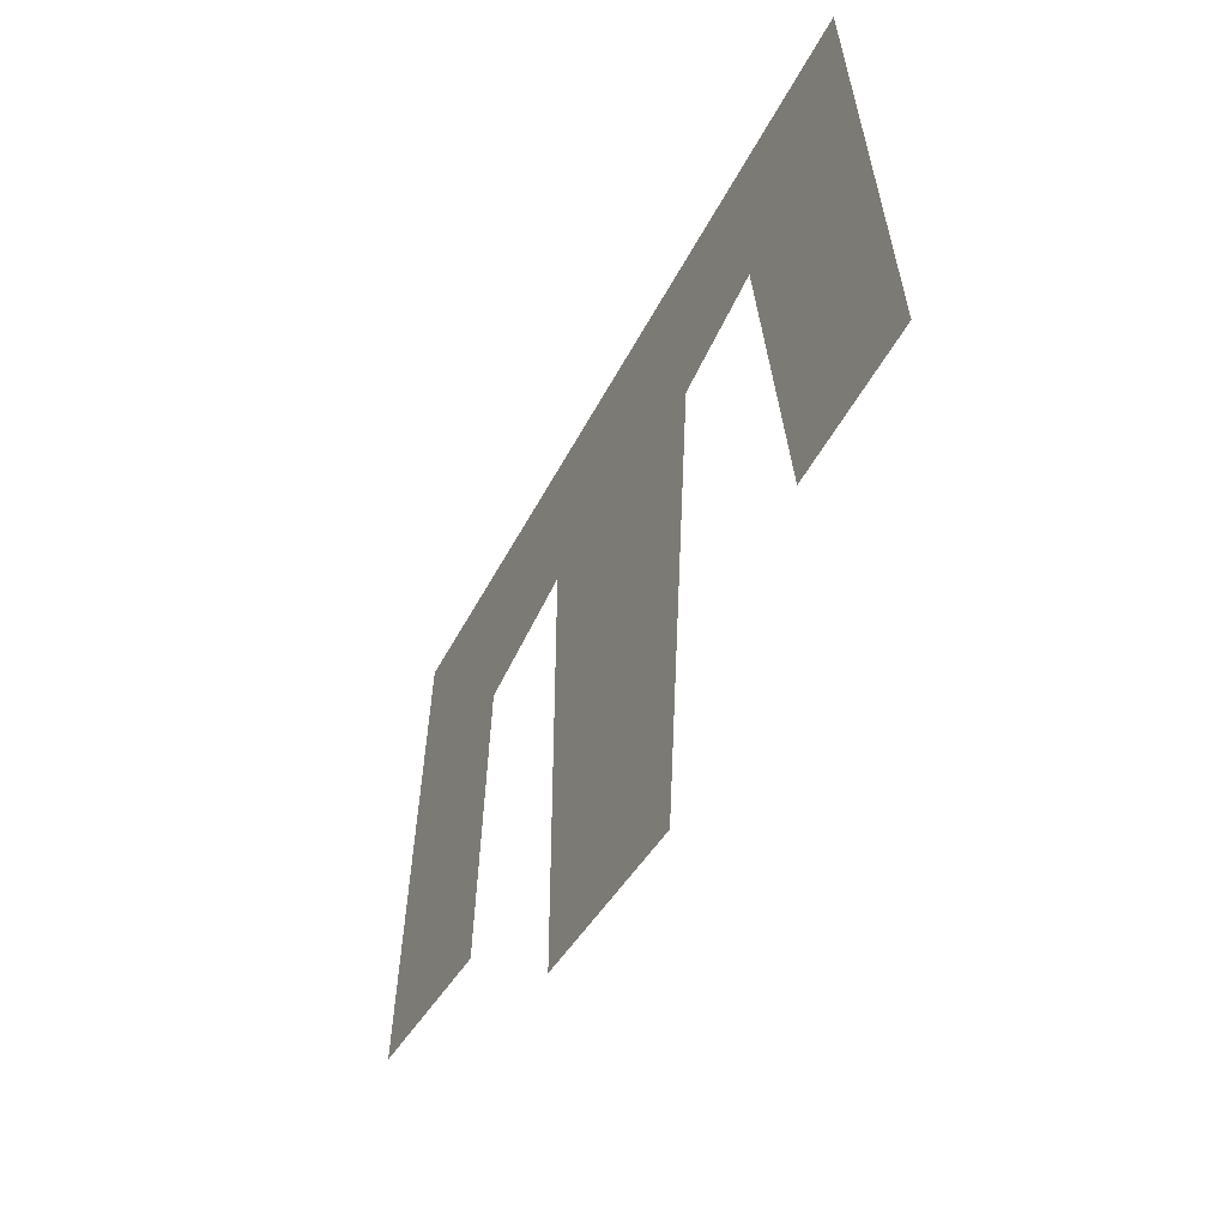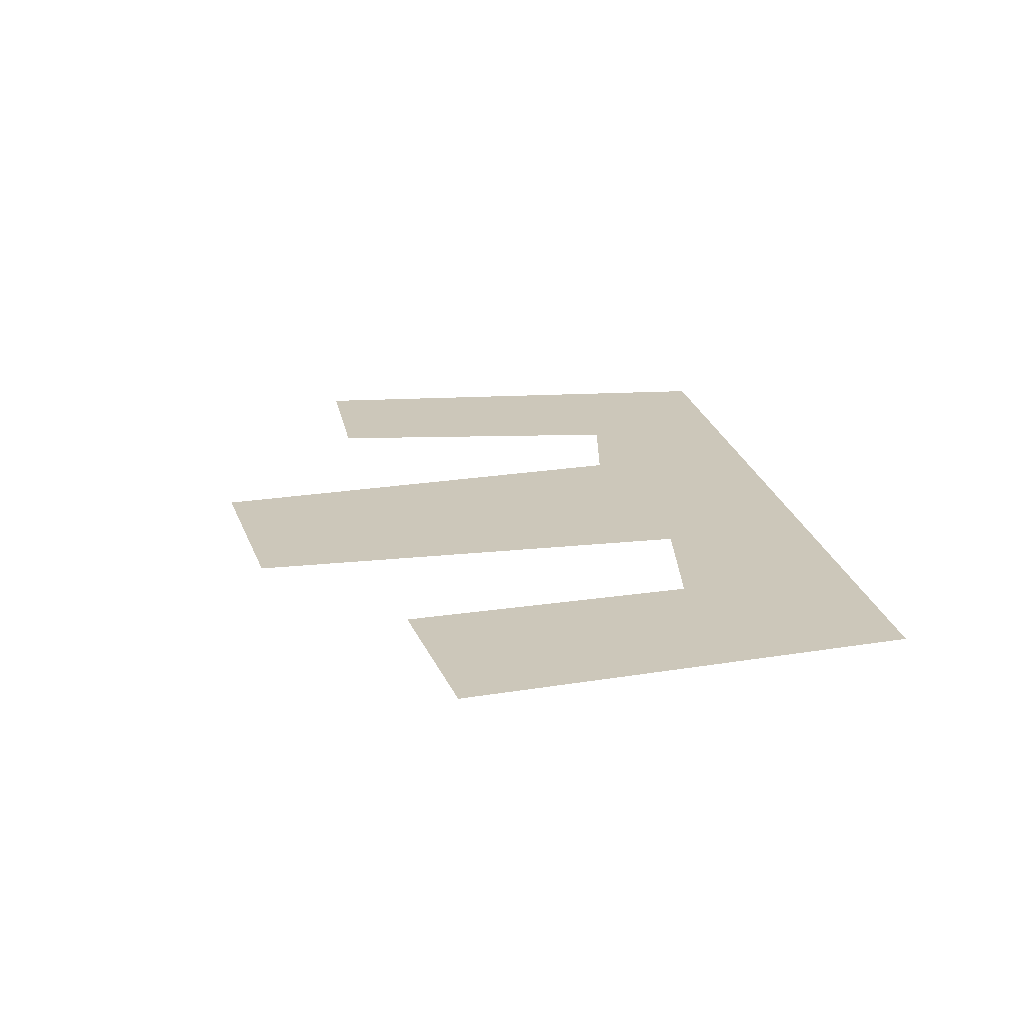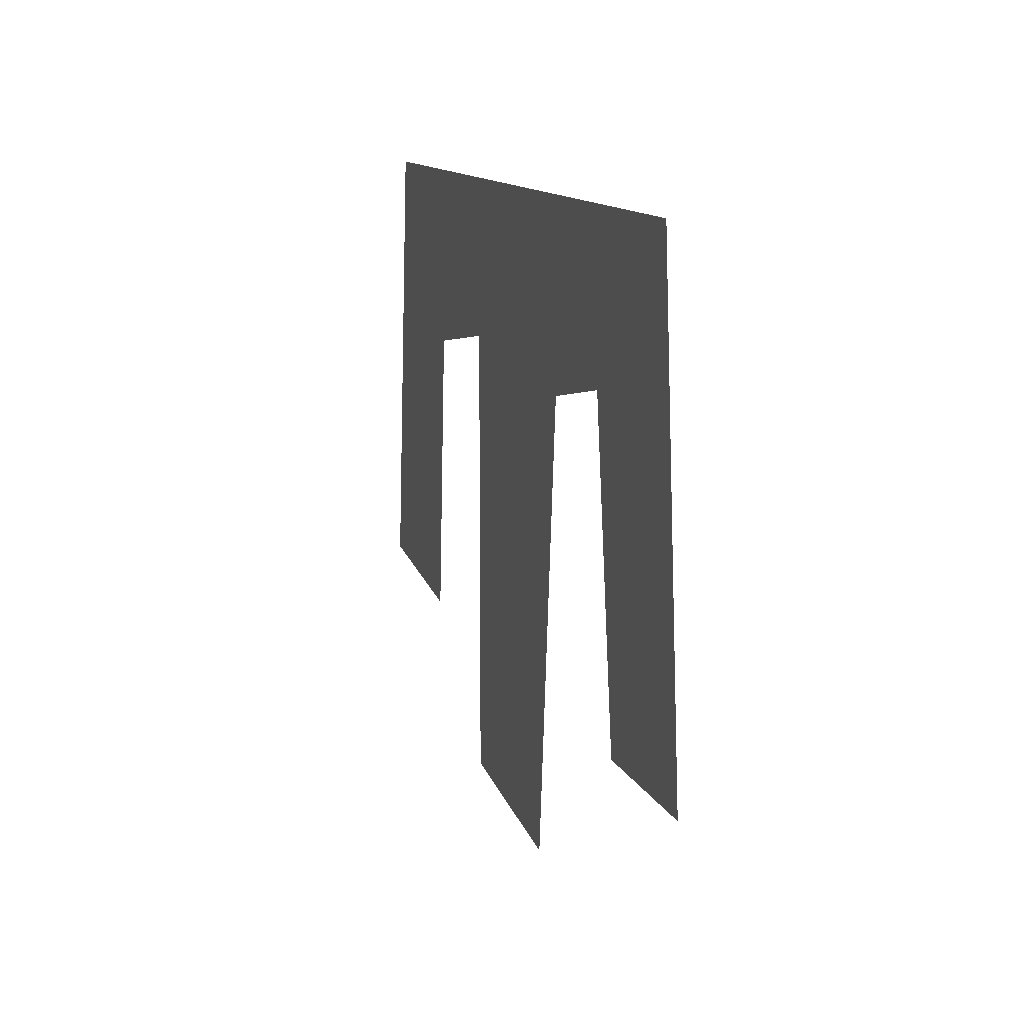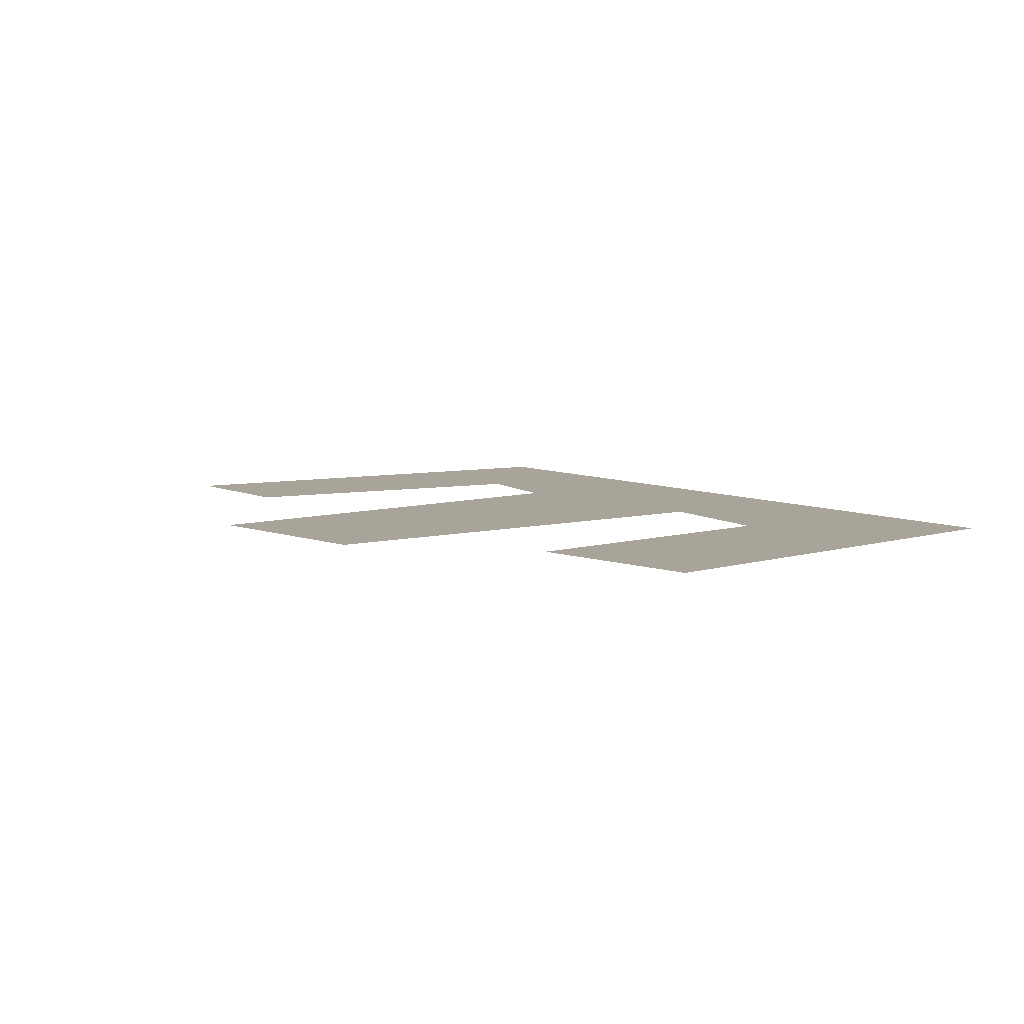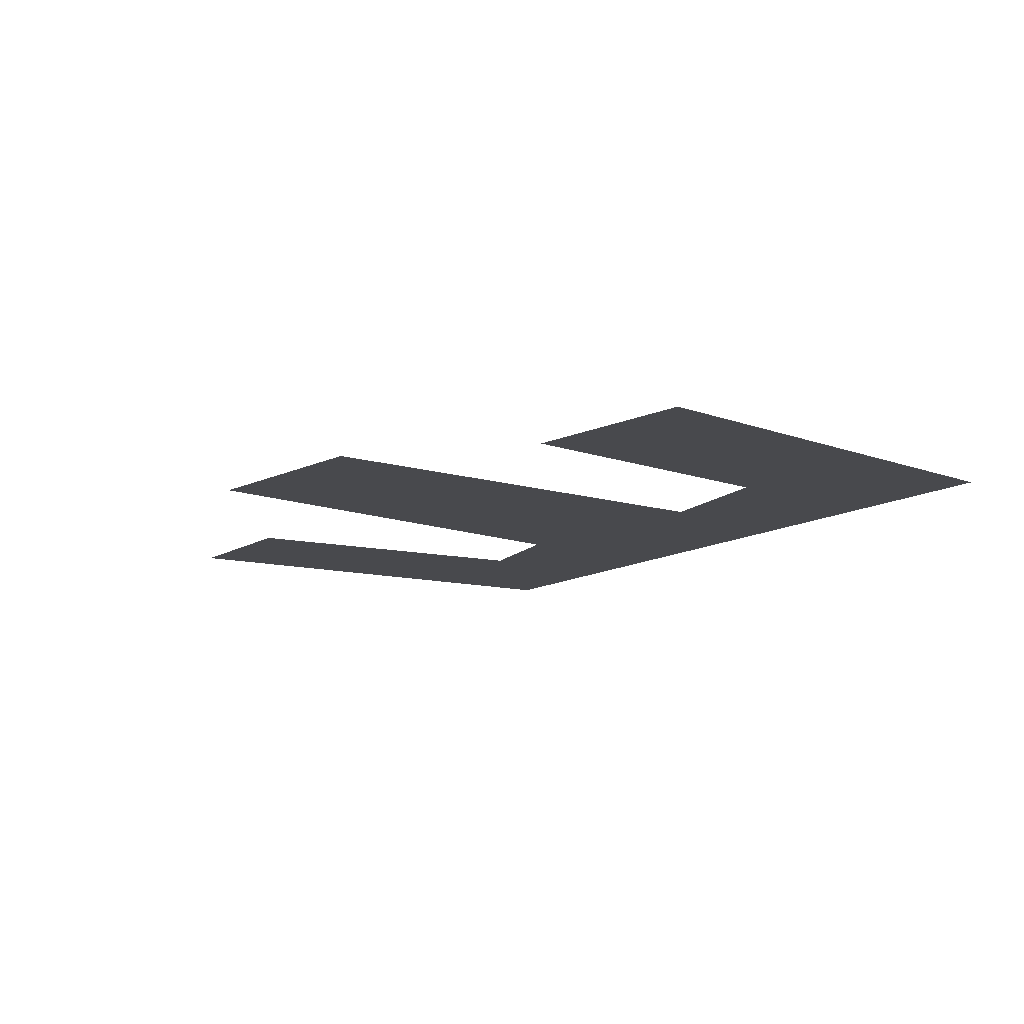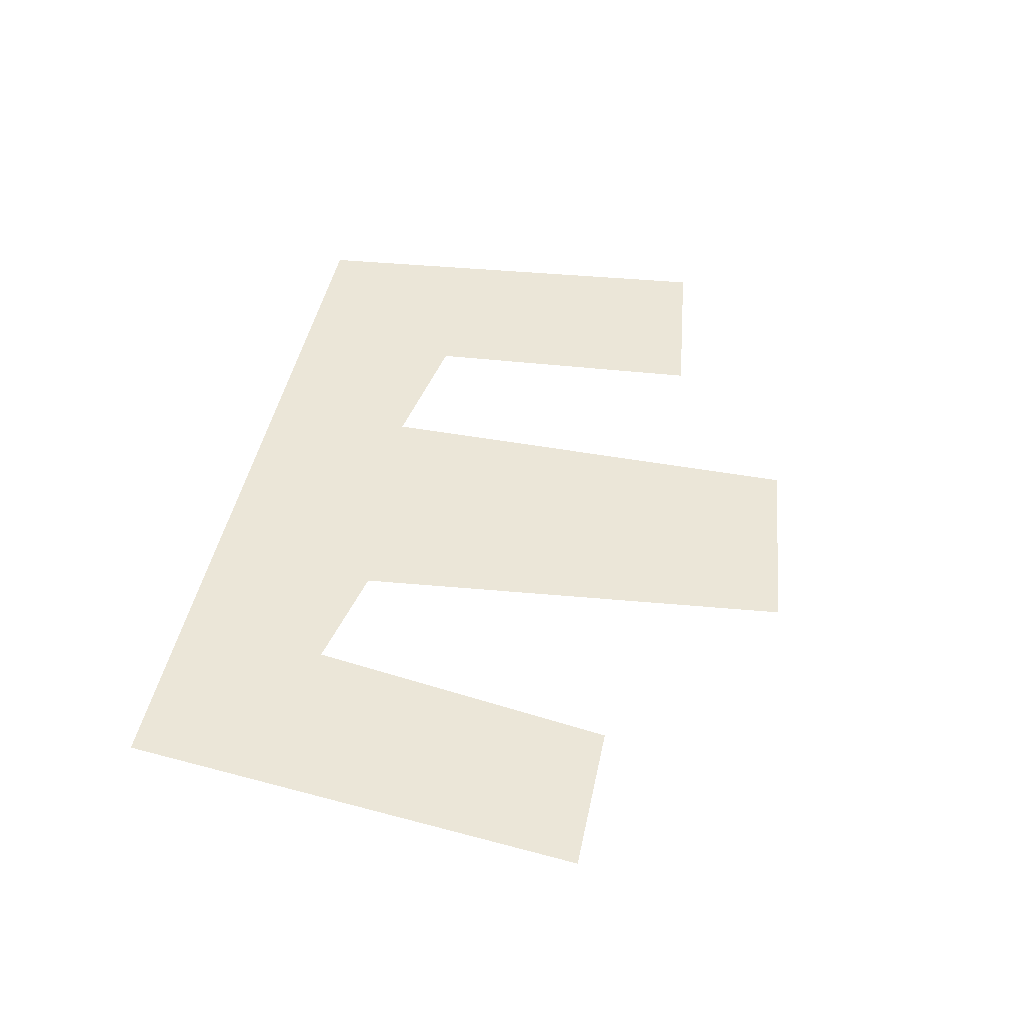
<metadata>
{"format":"obj","ext":"obj","renderer":"f3d","projection":"perspective","resolution":1024,"background":"white","views":[{"elev":-47.9,"azim":64.0,"up":"+Z"},{"elev":21.4,"azim":-100.7,"up":"+Y"},{"elev":12.3,"azim":73.0,"up":"+Z"},{"elev":7.2,"azim":-126.3,"up":"+Y"},{"elev":-12.5,"azim":-125.5,"up":"+Y"},{"elev":46.3,"azim":101.6,"up":"+Y"}]}
</metadata>
<code>
v -0.1328 0 -0.05469
v -0.1094 0 -0.05469
v -0.09375 0 0.04688
v -0.125 0 0.07031
v -0.1562 0 -0.07031
v -0.09375 0 -0.07812
v -0.08594 0 0.02344
v -0.03906 0 0.03125
v -0.01562 0 0.04688
v 0.125 0 0.07031
v 0.1406 0 0.08594
v -0.1406 0 0.08594
v 0.1172 0 -0.05469
v 0.1406 0 -0.05469
v 0.1562 0 -0.07812
v 0.1016 0 -0.07812
v 0.09375 0 0.04688
v 0.08594 0 0.03125
v 0.03125 0 0.04688
v 0.04688 0 0.02344
v 0.01562 0 -0.1016
v 0.03125 0 -0.1328
v -0.02344 0 -0.1016
v -0.03906 0 -0.125
f 1 2 3
f 1 3 4
f 3 9 4
f 4 9 10
f 10 13 14
f 10 17 13
f 17 10 19
f 19 10 9
f 19 9 21
f 21 9 23
f 1 4 5
f 1 5 6
f 1 6 2
f 2 6 7
f 2 7 3
f 3 7 8
f 3 8 9
f 4 10 11
f 4 11 12
f 4 12 5
f 10 14 11
f 11 14 15
f 15 14 13
f 15 13 16
f 16 13 17
f 16 17 18
f 18 17 19
f 18 19 20
f 20 19 21
f 20 21 22
f 22 21 23
f 22 23 24
f 24 23 9
f 24 9 8

</code>
